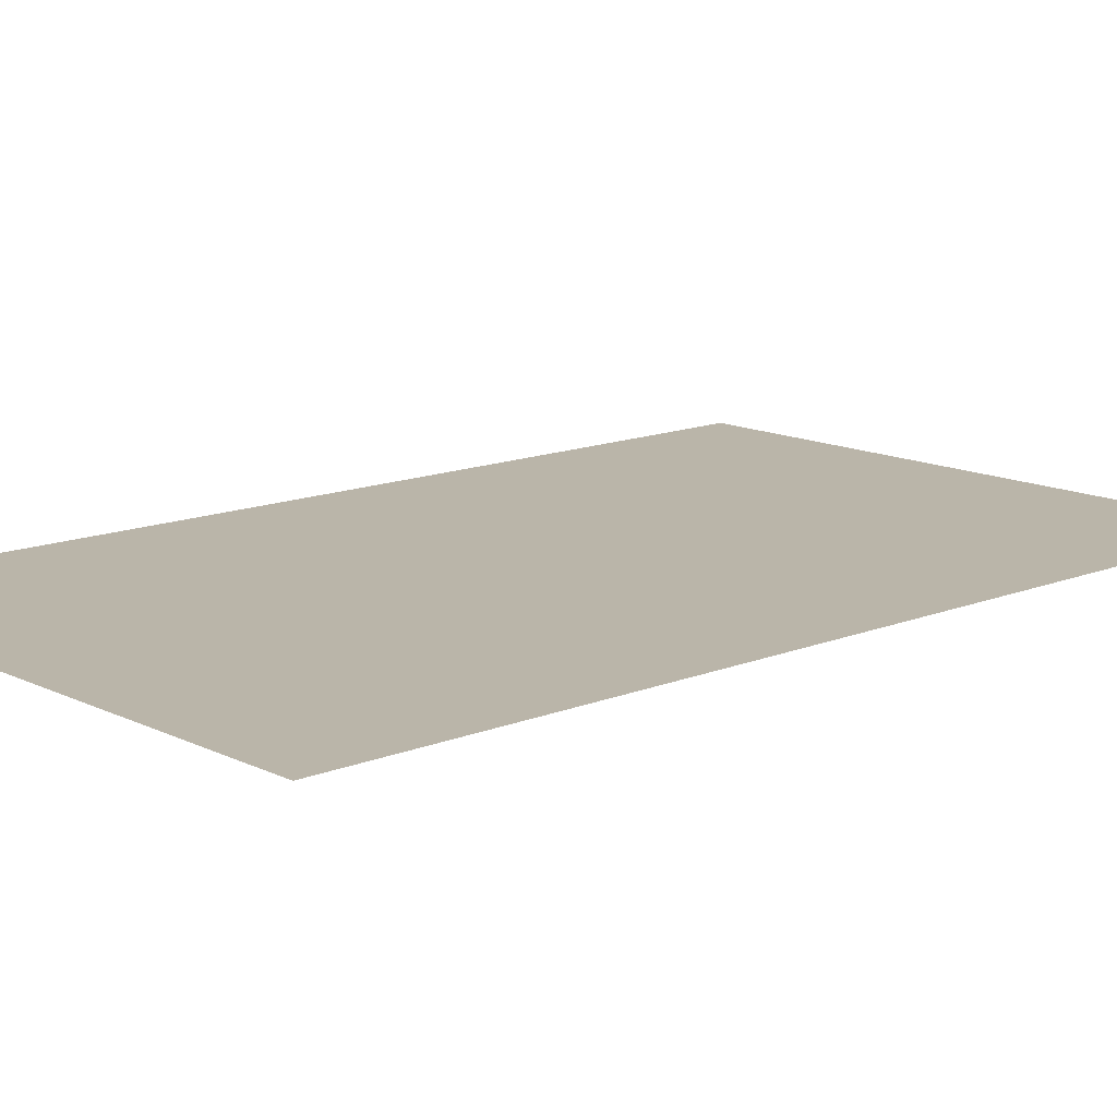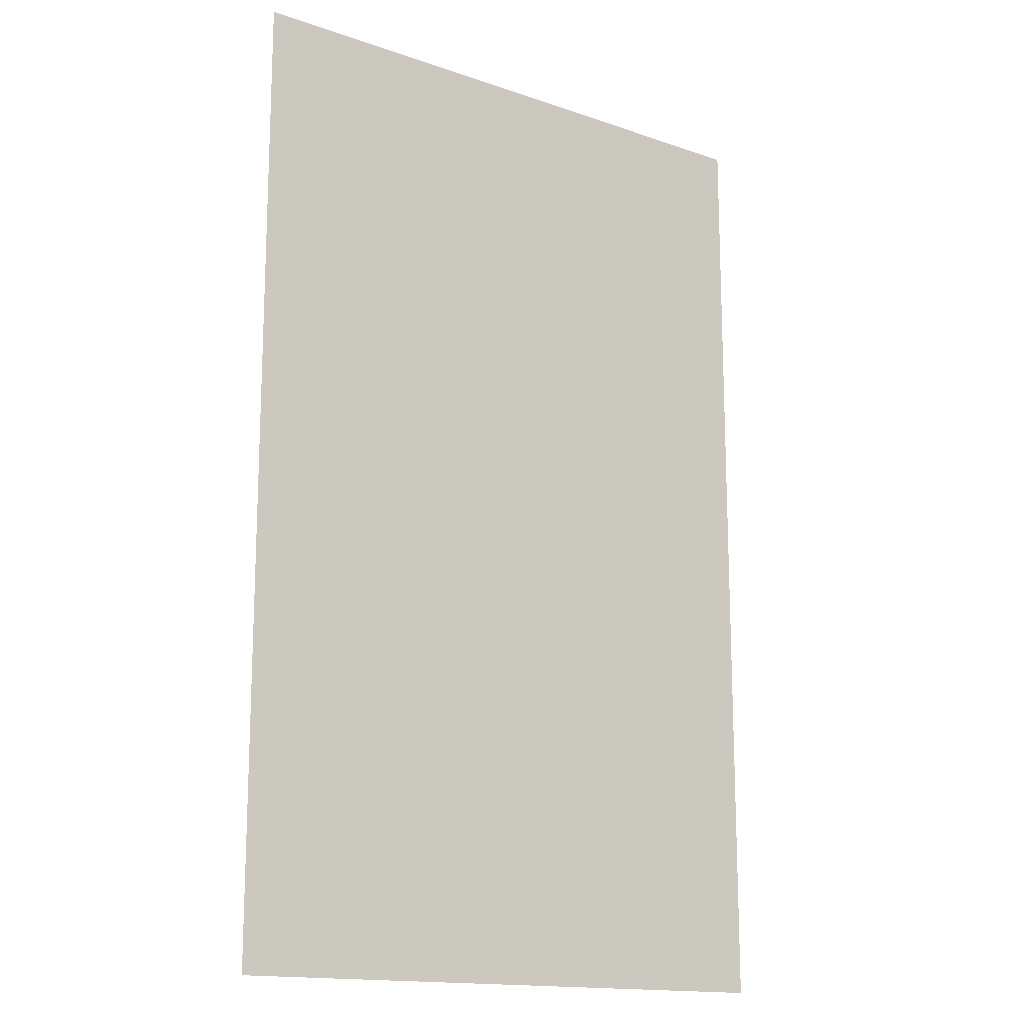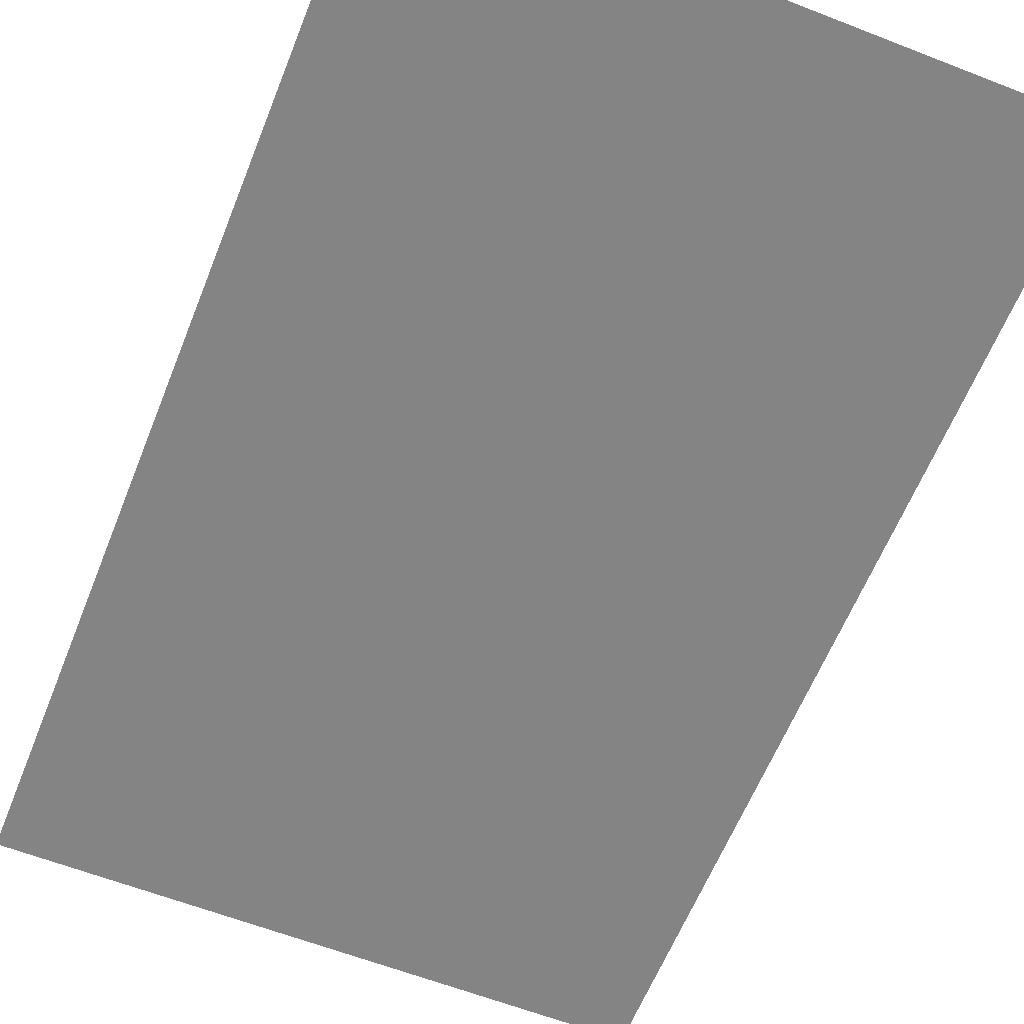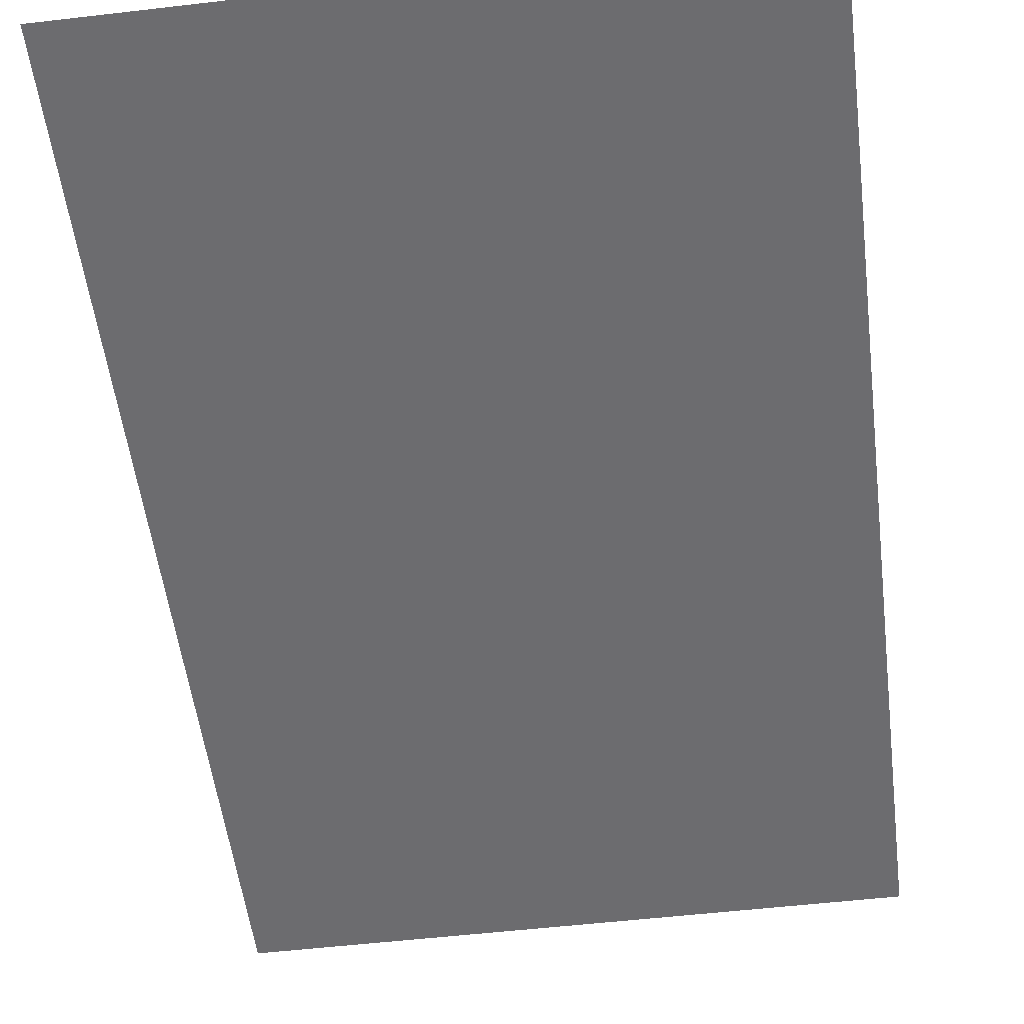
<metadata>
{"format":"obj","ext":"obj","renderer":"f3d","projection":"perspective","resolution":1024,"background":"white","views":[{"elev":13.5,"azim":-132.4,"up":"+Z"},{"elev":-15.4,"azim":-36.1,"up":"+Y"},{"elev":-61.3,"azim":158.3,"up":"+Z"},{"elev":-53.8,"azim":-172.9,"up":"+Z"}]}
</metadata>
<code>
v 195.5 312.6 0
v 195.9 312.6 0
v 195.9 313.3 0
v 195.5 313.3 0
v 196.3 312.6 0
v 196.3 313.3 0
v 196.7 312.6 0
v 196.7 313.3 0
v 197.1 312.6 0
v 197.1 313.3 0
v 197.5 312.6 0
v 197.5 313.3 0
v 197.9 312.6 0
v 197.9 313.3 0
v 198.3 312.6 0
v 198.3 313.3 0
v 198.7 312.6 0
v 198.7 313.3 0
v 199.1 312.6 0
v 199.1 313.3 0
v 199.5 312.6 0
v 199.5 313.3 0
v 199.9 312.6 0
v 199.9 313.3 0
v 200.3 312.6 0
v 200.3 313.3 0
v 200.7 312.6 0
v 200.7 313.3 0
v 201.1 312.6 0
v 201.1 313.3 0
v 201.5 312.6 0
v 201.5 313.3 0
v 201.9 312.6 0
v 201.9 313.3 0
v 202.3 312.6 0
v 202.3 313.3 0
v 202.7 312.6 0
v 202.7 313.3 0
v 203.1 312.6 0
v 203.1 313.3 0
v 203.5 312.6 0
v 203.5 313.3 0
v 195.9 313.9 0
v 195.5 313.9 0
v 196.3 313.9 0
v 196.7 313.9 0
v 197.1 313.9 0
v 197.5 313.9 0
v 197.9 313.9 0
v 198.3 313.9 0
v 198.7 313.9 0
v 199.1 313.9 0
v 199.5 313.9 0
v 199.9 313.9 0
v 200.3 313.9 0
v 200.7 313.9 0
v 201.1 313.9 0
v 201.5 313.9 0
v 201.9 313.9 0
v 202.3 313.9 0
v 202.7 313.9 0
v 203.1 313.9 0
v 203.5 313.9 0
v 195.9 314.5 0
v 195.5 314.5 0
v 196.3 314.5 0
v 196.7 314.5 0
v 197.1 314.5 0
v 197.5 314.5 0
v 197.9 314.5 0
v 198.3 314.5 0
v 198.7 314.5 0
v 199.1 314.5 0
v 199.5 314.5 0
v 199.9 314.5 0
v 200.3 314.5 0
v 200.7 314.5 0
v 201.1 314.5 0
v 201.5 314.5 0
v 201.9 314.5 0
v 202.3 314.5 0
v 202.7 314.5 0
v 203.1 314.5 0
v 203.5 314.5 0
v 195.9 315.2 0
v 195.5 315.2 0
v 196.3 315.2 0
v 196.7 315.2 0
v 197.1 315.2 0
v 197.5 315.2 0
v 197.9 315.2 0
v 198.3 315.2 0
v 198.7 315.2 0
v 199.1 315.2 0
v 199.5 315.2 0
v 199.9 315.2 0
v 200.3 315.2 0
v 200.7 315.2 0
v 201.1 315.2 0
v 201.5 315.2 0
v 201.9 315.2 0
v 202.3 315.2 0
v 202.7 315.2 0
v 203.1 315.2 0
v 203.5 315.2 0
v 195.9 315.8 0
v 195.5 315.8 0
v 196.3 315.8 0
v 196.7 315.8 0
v 197.1 315.8 0
v 197.5 315.8 0
v 197.9 315.8 0
v 198.3 315.8 0
v 198.7 315.8 0
v 199.1 315.8 0
v 199.5 315.8 0
v 199.9 315.8 0
v 200.3 315.8 0
v 200.7 315.8 0
v 201.1 315.8 0
v 201.5 315.8 0
v 201.9 315.8 0
v 202.3 315.8 0
v 202.7 315.8 0
v 203.1 315.8 0
v 203.5 315.8 0
v 195.9 316.4 0
v 195.5 316.4 0
v 196.3 316.4 0
v 196.7 316.4 0
v 197.1 316.4 0
v 197.5 316.4 0
v 197.9 316.4 0
v 198.3 316.4 0
v 198.7 316.4 0
v 199.1 316.4 0
v 199.5 316.4 0
v 199.9 316.4 0
v 200.3 316.4 0
v 200.7 316.4 0
v 201.1 316.4 0
v 201.5 316.4 0
v 201.9 316.4 0
v 202.3 316.4 0
v 202.7 316.4 0
v 203.1 316.4 0
v 203.5 316.4 0
v 195.9 317.1 0
v 195.5 317.1 0
v 196.3 317.1 0
v 196.7 317.1 0
v 197.1 317.1 0
v 197.5 317.1 0
v 197.9 317.1 0
v 198.3 317.1 0
v 198.7 317.1 0
v 199.1 317.1 0
v 199.5 317.1 0
v 199.9 317.1 0
v 200.3 317.1 0
v 200.7 317.1 0
v 201.1 317.1 0
v 201.5 317.1 0
v 201.9 317.1 0
v 202.3 317.1 0
v 202.7 317.1 0
v 203.1 317.1 0
v 203.5 317.1 0
v 195.9 317.7 0
v 195.5 317.7 0
v 196.3 317.7 0
v 196.7 317.7 0
v 197.1 317.7 0
v 197.5 317.7 0
v 197.9 317.7 0
v 198.3 317.7 0
v 198.7 317.7 0
v 199.1 317.7 0
v 199.5 317.7 0
v 199.9 317.7 0
v 200.3 317.7 0
v 200.7 317.7 0
v 201.1 317.7 0
v 201.5 317.7 0
v 201.9 317.7 0
v 202.3 317.7 0
v 202.7 317.7 0
v 203.1 317.7 0
v 203.5 317.7 0
v 195.9 318.4 0
v 195.5 318.4 0
v 196.3 318.4 0
v 196.7 318.4 0
v 197.1 318.4 0
v 197.5 318.4 0
v 197.9 318.4 0
v 198.3 318.4 0
v 198.7 318.4 0
v 199.1 318.4 0
v 199.5 318.4 0
v 199.9 318.4 0
v 200.3 318.4 0
v 200.7 318.4 0
v 201.1 318.4 0
v 201.5 318.4 0
v 201.9 318.4 0
v 202.3 318.4 0
v 202.7 318.4 0
v 203.1 318.4 0
v 203.5 318.4 0
v 195.9 319 0
v 195.5 319 0
v 196.3 319 0
v 196.7 319 0
v 197.1 319 0
v 197.5 319 0
v 197.9 319 0
v 198.3 319 0
v 198.7 319 0
v 199.1 319 0
v 199.5 319 0
v 199.9 319 0
v 200.3 319 0
v 200.7 319 0
v 201.1 319 0
v 201.5 319 0
v 201.9 319 0
v 202.3 319 0
v 202.7 319 0
v 203.1 319 0
v 203.5 319 0
v 195.9 319.6 0
v 195.5 319.6 0
v 196.3 319.6 0
v 196.7 319.6 0
v 197.1 319.6 0
v 197.5 319.6 0
v 197.9 319.6 0
v 198.3 319.6 0
v 198.7 319.6 0
v 199.1 319.6 0
v 199.5 319.6 0
v 199.9 319.6 0
v 200.3 319.6 0
v 200.7 319.6 0
v 201.1 319.6 0
v 201.5 319.6 0
v 201.9 319.6 0
v 202.3 319.6 0
v 202.7 319.6 0
v 203.1 319.6 0
v 203.5 319.6 0
v 195.9 320.3 0
v 195.5 320.3 0
v 196.3 320.3 0
v 196.7 320.3 0
v 197.1 320.3 0
v 197.5 320.3 0
v 197.9 320.3 0
v 198.3 320.3 0
v 198.7 320.3 0
v 199.1 320.3 0
v 199.5 320.3 0
v 199.9 320.3 0
v 200.3 320.3 0
v 200.7 320.3 0
v 201.1 320.3 0
v 201.5 320.3 0
v 201.9 320.3 0
v 202.3 320.3 0
v 202.7 320.3 0
v 203.1 320.3 0
v 203.5 320.3 0
v 195.9 320.9 0
v 195.5 320.9 0
v 196.3 320.9 0
v 196.7 320.9 0
v 197.1 320.9 0
v 197.5 320.9 0
v 197.9 320.9 0
v 198.3 320.9 0
v 198.7 320.9 0
v 199.1 320.9 0
v 199.5 320.9 0
v 199.9 320.9 0
v 200.3 320.9 0
v 200.7 320.9 0
v 201.1 320.9 0
v 201.5 320.9 0
v 201.9 320.9 0
v 202.3 320.9 0
v 202.7 320.9 0
v 203.1 320.9 0
v 203.5 320.9 0
v 195.9 321.6 0
v 195.5 321.6 0
v 196.3 321.6 0
v 196.7 321.6 0
v 197.1 321.6 0
v 197.5 321.6 0
v 197.9 321.6 0
v 198.3 321.6 0
v 198.7 321.6 0
v 199.1 321.6 0
v 199.5 321.6 0
v 199.9 321.6 0
v 200.3 321.6 0
v 200.7 321.6 0
v 201.1 321.6 0
v 201.5 321.6 0
v 201.9 321.6 0
v 202.3 321.6 0
v 202.7 321.6 0
v 203.1 321.6 0
v 203.5 321.6 0
v 195.9 322.2 0
v 195.5 322.2 0
v 196.3 322.2 0
v 196.7 322.2 0
v 197.1 322.2 0
v 197.5 322.2 0
v 197.9 322.2 0
v 198.3 322.2 0
v 198.7 322.2 0
v 199.1 322.2 0
v 199.5 322.2 0
v 199.9 322.2 0
v 200.3 322.2 0
v 200.7 322.2 0
v 201.1 322.2 0
v 201.5 322.2 0
v 201.9 322.2 0
v 202.3 322.2 0
v 202.7 322.2 0
v 203.1 322.2 0
v 203.5 322.2 0
v 195.9 322.8 0
v 195.5 322.8 0
v 196.3 322.8 0
v 196.7 322.8 0
v 197.1 322.8 0
v 197.5 322.8 0
v 197.9 322.8 0
v 198.3 322.8 0
v 198.7 322.8 0
v 199.1 322.8 0
v 199.5 322.8 0
v 199.9 322.8 0
v 200.3 322.8 0
v 200.7 322.8 0
v 201.1 322.8 0
v 201.5 322.8 0
v 201.9 322.8 0
v 202.3 322.8 0
v 202.7 322.8 0
v 203.1 322.8 0
v 203.5 322.8 0
v 195.9 323.5 0
v 195.5 323.5 0
v 196.3 323.5 0
v 196.7 323.5 0
v 197.1 323.5 0
v 197.5 323.5 0
v 197.9 323.5 0
v 198.3 323.5 0
v 198.7 323.5 0
v 199.1 323.5 0
v 199.5 323.5 0
v 199.9 323.5 0
v 200.3 323.5 0
v 200.7 323.5 0
v 201.1 323.5 0
v 201.5 323.5 0
v 201.9 323.5 0
v 202.3 323.5 0
v 202.7 323.5 0
v 203.1 323.5 0
v 203.5 323.5 0
v 195.9 324.1 0
v 195.5 324.1 0
v 196.3 324.1 0
v 196.7 324.1 0
v 197.1 324.1 0
v 197.5 324.1 0
v 197.9 324.1 0
v 198.3 324.1 0
v 198.7 324.1 0
v 199.1 324.1 0
v 199.5 324.1 0
v 199.9 324.1 0
v 200.3 324.1 0
v 200.7 324.1 0
v 201.1 324.1 0
v 201.5 324.1 0
v 201.9 324.1 0
v 202.3 324.1 0
v 202.7 324.1 0
v 203.1 324.1 0
v 203.5 324.1 0
v 195.9 324.7 0
v 195.5 324.7 0
v 196.3 324.7 0
v 196.7 324.7 0
v 197.1 324.7 0
v 197.5 324.7 0
v 197.9 324.7 0
v 198.3 324.7 0
v 198.7 324.7 0
v 199.1 324.7 0
v 199.5 324.7 0
v 199.9 324.7 0
v 200.3 324.7 0
v 200.7 324.7 0
v 201.1 324.7 0
v 201.5 324.7 0
v 201.9 324.7 0
v 202.3 324.7 0
v 202.7 324.7 0
v 203.1 324.7 0
v 203.5 324.7 0
v 195.9 325.4 0
v 195.5 325.4 0
v 196.3 325.4 0
v 196.7 325.4 0
v 197.1 325.4 0
v 197.5 325.4 0
v 197.9 325.4 0
v 198.3 325.4 0
v 198.7 325.4 0
v 199.1 325.4 0
v 199.5 325.4 0
v 199.9 325.4 0
v 200.3 325.4 0
v 200.7 325.4 0
v 201.1 325.4 0
v 201.5 325.4 0
v 201.9 325.4 0
v 202.3 325.4 0
v 202.7 325.4 0
v 203.1 325.4 0
v 203.5 325.4 0
f 1 2 3 4
f 2 5 6 3
f 5 7 8 6
f 7 9 10 8
f 9 11 12 10
f 11 13 14 12
f 13 15 16 14
f 15 17 18 16
f 17 19 20 18
f 19 21 22 20
f 21 23 24 22
f 23 25 26 24
f 25 27 28 26
f 27 29 30 28
f 29 31 32 30
f 31 33 34 32
f 33 35 36 34
f 35 37 38 36
f 37 39 40 38
f 39 41 42 40
f 4 3 43 44
f 3 6 45 43
f 6 8 46 45
f 8 10 47 46
f 10 12 48 47
f 12 14 49 48
f 14 16 50 49
f 16 18 51 50
f 18 20 52 51
f 20 22 53 52
f 22 24 54 53
f 24 26 55 54
f 26 28 56 55
f 28 30 57 56
f 30 32 58 57
f 32 34 59 58
f 34 36 60 59
f 36 38 61 60
f 38 40 62 61
f 40 42 63 62
f 44 43 64 65
f 43 45 66 64
f 45 46 67 66
f 46 47 68 67
f 47 48 69 68
f 48 49 70 69
f 49 50 71 70
f 50 51 72 71
f 51 52 73 72
f 52 53 74 73
f 53 54 75 74
f 54 55 76 75
f 55 56 77 76
f 56 57 78 77
f 57 58 79 78
f 58 59 80 79
f 59 60 81 80
f 60 61 82 81
f 61 62 83 82
f 62 63 84 83
f 65 64 85 86
f 64 66 87 85
f 66 67 88 87
f 67 68 89 88
f 68 69 90 89
f 69 70 91 90
f 70 71 92 91
f 71 72 93 92
f 72 73 94 93
f 73 74 95 94
f 74 75 96 95
f 75 76 97 96
f 76 77 98 97
f 77 78 99 98
f 78 79 100 99
f 79 80 101 100
f 80 81 102 101
f 81 82 103 102
f 82 83 104 103
f 83 84 105 104
f 86 85 106 107
f 85 87 108 106
f 87 88 109 108
f 88 89 110 109
f 89 90 111 110
f 90 91 112 111
f 91 92 113 112
f 92 93 114 113
f 93 94 115 114
f 94 95 116 115
f 95 96 117 116
f 96 97 118 117
f 97 98 119 118
f 98 99 120 119
f 99 100 121 120
f 100 101 122 121
f 101 102 123 122
f 102 103 124 123
f 103 104 125 124
f 104 105 126 125
f 107 106 127 128
f 106 108 129 127
f 108 109 130 129
f 109 110 131 130
f 110 111 132 131
f 111 112 133 132
f 112 113 134 133
f 113 114 135 134
f 114 115 136 135
f 115 116 137 136
f 116 117 138 137
f 117 118 139 138
f 118 119 140 139
f 119 120 141 140
f 120 121 142 141
f 121 122 143 142
f 122 123 144 143
f 123 124 145 144
f 124 125 146 145
f 125 126 147 146
f 128 127 148 149
f 127 129 150 148
f 129 130 151 150
f 130 131 152 151
f 131 132 153 152
f 132 133 154 153
f 133 134 155 154
f 134 135 156 155
f 135 136 157 156
f 136 137 158 157
f 137 138 159 158
f 138 139 160 159
f 139 140 161 160
f 140 141 162 161
f 141 142 163 162
f 142 143 164 163
f 143 144 165 164
f 144 145 166 165
f 145 146 167 166
f 146 147 168 167
f 149 148 169 170
f 148 150 171 169
f 150 151 172 171
f 151 152 173 172
f 152 153 174 173
f 153 154 175 174
f 154 155 176 175
f 155 156 177 176
f 156 157 178 177
f 157 158 179 178
f 158 159 180 179
f 159 160 181 180
f 160 161 182 181
f 161 162 183 182
f 162 163 184 183
f 163 164 185 184
f 164 165 186 185
f 165 166 187 186
f 166 167 188 187
f 167 168 189 188
f 170 169 190 191
f 169 171 192 190
f 171 172 193 192
f 172 173 194 193
f 173 174 195 194
f 174 175 196 195
f 175 176 197 196
f 176 177 198 197
f 177 178 199 198
f 178 179 200 199
f 179 180 201 200
f 180 181 202 201
f 181 182 203 202
f 182 183 204 203
f 183 184 205 204
f 184 185 206 205
f 185 186 207 206
f 186 187 208 207
f 187 188 209 208
f 188 189 210 209
f 191 190 211 212
f 190 192 213 211
f 192 193 214 213
f 193 194 215 214
f 194 195 216 215
f 195 196 217 216
f 196 197 218 217
f 197 198 219 218
f 198 199 220 219
f 199 200 221 220
f 200 201 222 221
f 201 202 223 222
f 202 203 224 223
f 203 204 225 224
f 204 205 226 225
f 205 206 227 226
f 206 207 228 227
f 207 208 229 228
f 208 209 230 229
f 209 210 231 230
f 212 211 232 233
f 211 213 234 232
f 213 214 235 234
f 214 215 236 235
f 215 216 237 236
f 216 217 238 237
f 217 218 239 238
f 218 219 240 239
f 219 220 241 240
f 220 221 242 241
f 221 222 243 242
f 222 223 244 243
f 223 224 245 244
f 224 225 246 245
f 225 226 247 246
f 226 227 248 247
f 227 228 249 248
f 228 229 250 249
f 229 230 251 250
f 230 231 252 251
f 233 232 253 254
f 232 234 255 253
f 234 235 256 255
f 235 236 257 256
f 236 237 258 257
f 237 238 259 258
f 238 239 260 259
f 239 240 261 260
f 240 241 262 261
f 241 242 263 262
f 242 243 264 263
f 243 244 265 264
f 244 245 266 265
f 245 246 267 266
f 246 247 268 267
f 247 248 269 268
f 248 249 270 269
f 249 250 271 270
f 250 251 272 271
f 251 252 273 272
f 254 253 274 275
f 253 255 276 274
f 255 256 277 276
f 256 257 278 277
f 257 258 279 278
f 258 259 280 279
f 259 260 281 280
f 260 261 282 281
f 261 262 283 282
f 262 263 284 283
f 263 264 285 284
f 264 265 286 285
f 265 266 287 286
f 266 267 288 287
f 267 268 289 288
f 268 269 290 289
f 269 270 291 290
f 270 271 292 291
f 271 272 293 292
f 272 273 294 293
f 275 274 295 296
f 274 276 297 295
f 276 277 298 297
f 277 278 299 298
f 278 279 300 299
f 279 280 301 300
f 280 281 302 301
f 281 282 303 302
f 282 283 304 303
f 283 284 305 304
f 284 285 306 305
f 285 286 307 306
f 286 287 308 307
f 287 288 309 308
f 288 289 310 309
f 289 290 311 310
f 290 291 312 311
f 291 292 313 312
f 292 293 314 313
f 293 294 315 314
f 296 295 316 317
f 295 297 318 316
f 297 298 319 318
f 298 299 320 319
f 299 300 321 320
f 300 301 322 321
f 301 302 323 322
f 302 303 324 323
f 303 304 325 324
f 304 305 326 325
f 305 306 327 326
f 306 307 328 327
f 307 308 329 328
f 308 309 330 329
f 309 310 331 330
f 310 311 332 331
f 311 312 333 332
f 312 313 334 333
f 313 314 335 334
f 314 315 336 335
f 317 316 337 338
f 316 318 339 337
f 318 319 340 339
f 319 320 341 340
f 320 321 342 341
f 321 322 343 342
f 322 323 344 343
f 323 324 345 344
f 324 325 346 345
f 325 326 347 346
f 326 327 348 347
f 327 328 349 348
f 328 329 350 349
f 329 330 351 350
f 330 331 352 351
f 331 332 353 352
f 332 333 354 353
f 333 334 355 354
f 334 335 356 355
f 335 336 357 356
f 338 337 358 359
f 337 339 360 358
f 339 340 361 360
f 340 341 362 361
f 341 342 363 362
f 342 343 364 363
f 343 344 365 364
f 344 345 366 365
f 345 346 367 366
f 346 347 368 367
f 347 348 369 368
f 348 349 370 369
f 349 350 371 370
f 350 351 372 371
f 351 352 373 372
f 352 353 374 373
f 353 354 375 374
f 354 355 376 375
f 355 356 377 376
f 356 357 378 377
f 359 358 379 380
f 358 360 381 379
f 360 361 382 381
f 361 362 383 382
f 362 363 384 383
f 363 364 385 384
f 364 365 386 385
f 365 366 387 386
f 366 367 388 387
f 367 368 389 388
f 368 369 390 389
f 369 370 391 390
f 370 371 392 391
f 371 372 393 392
f 372 373 394 393
f 373 374 395 394
f 374 375 396 395
f 375 376 397 396
f 376 377 398 397
f 377 378 399 398
f 380 379 400 401
f 379 381 402 400
f 381 382 403 402
f 382 383 404 403
f 383 384 405 404
f 384 385 406 405
f 385 386 407 406
f 386 387 408 407
f 387 388 409 408
f 388 389 410 409
f 389 390 411 410
f 390 391 412 411
f 391 392 413 412
f 392 393 414 413
f 393 394 415 414
f 394 395 416 415
f 395 396 417 416
f 396 397 418 417
f 397 398 419 418
f 398 399 420 419
f 401 400 421 422
f 400 402 423 421
f 402 403 424 423
f 403 404 425 424
f 404 405 426 425
f 405 406 427 426
f 406 407 428 427
f 407 408 429 428
f 408 409 430 429
f 409 410 431 430
f 410 411 432 431
f 411 412 433 432
f 412 413 434 433
f 413 414 435 434
f 414 415 436 435
f 415 416 437 436
f 416 417 438 437
f 417 418 439 438
f 418 419 440 439
f 419 420 441 440

</code>
